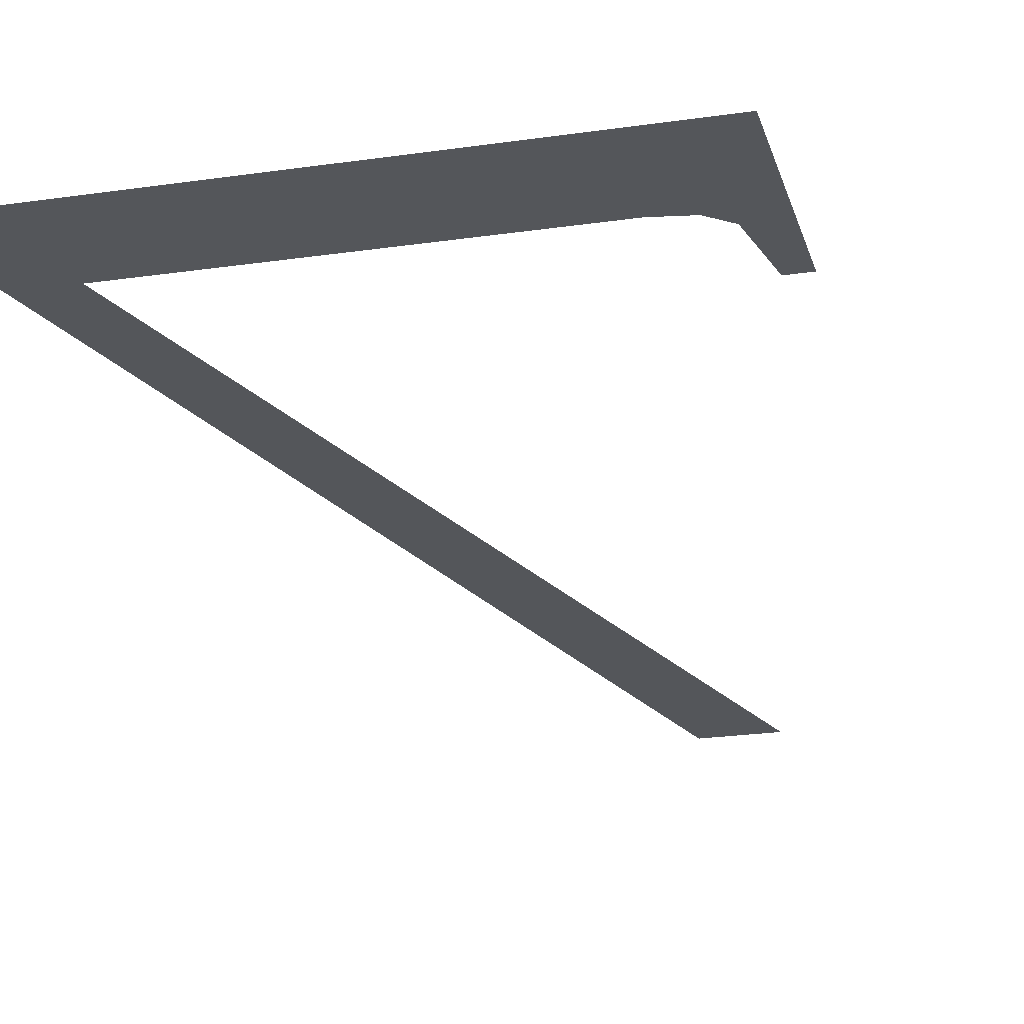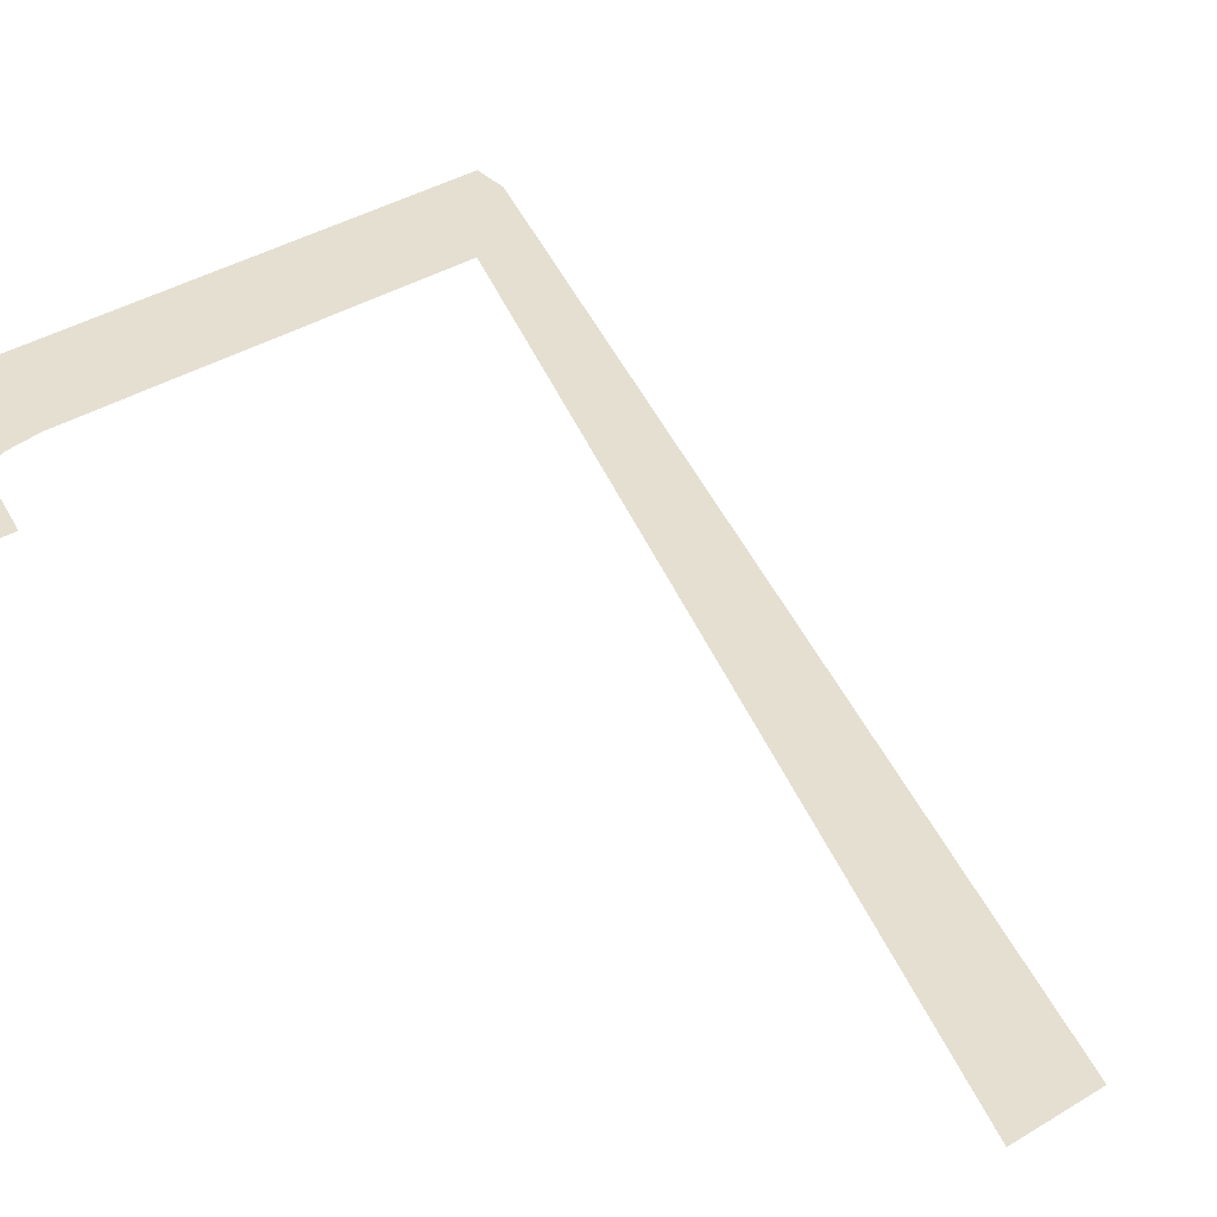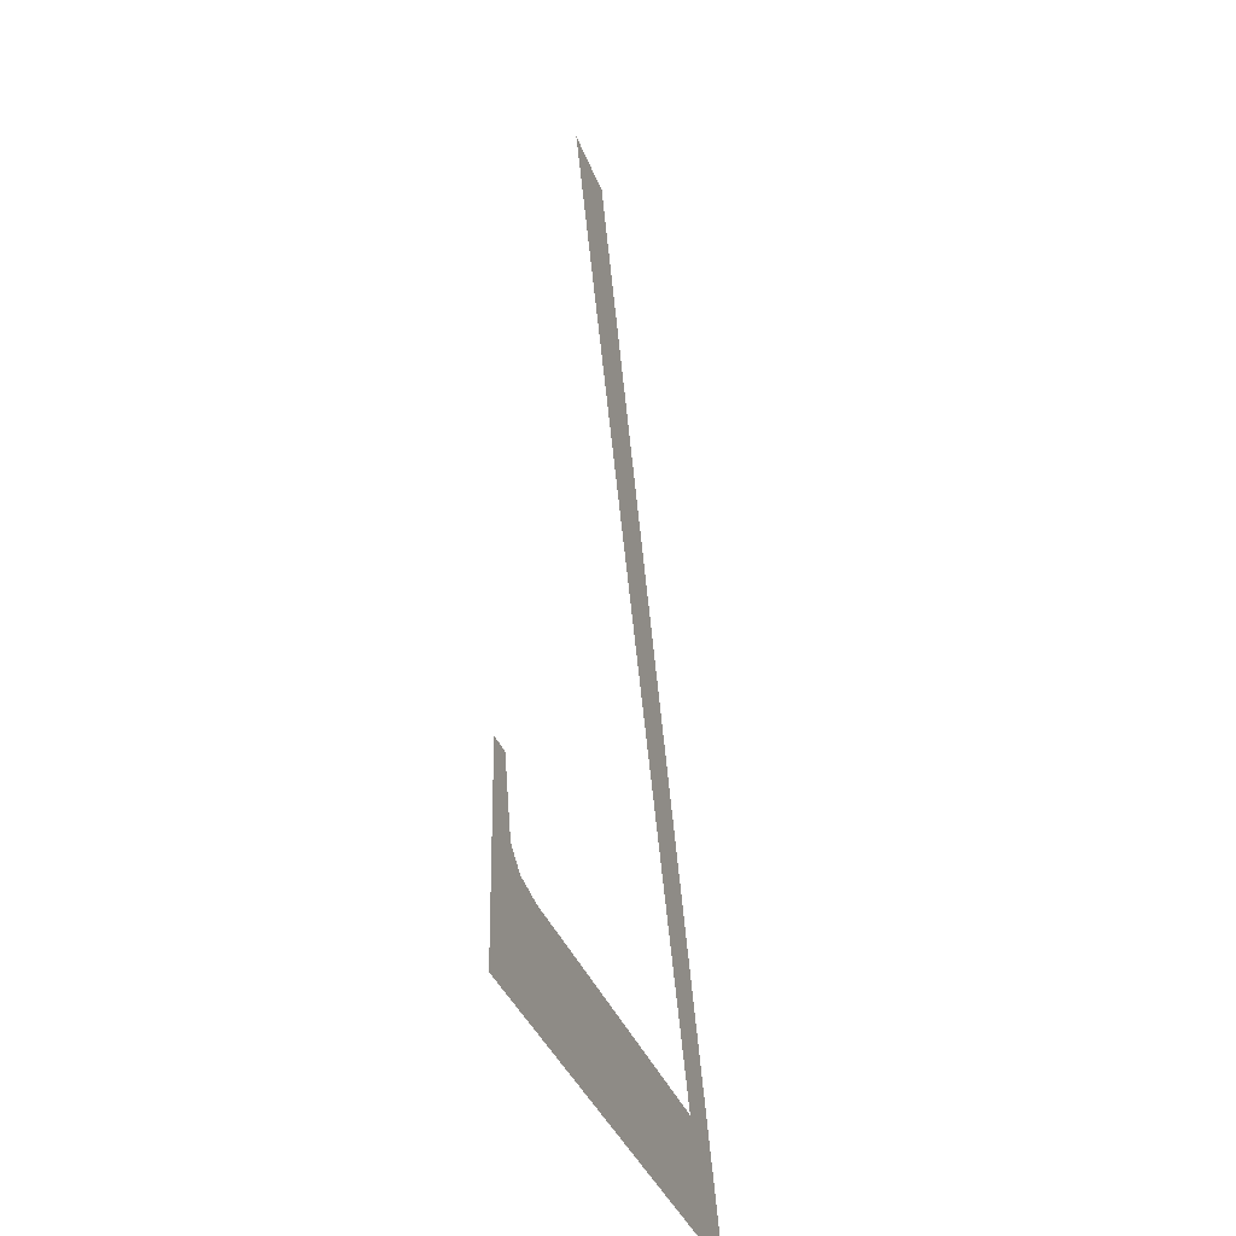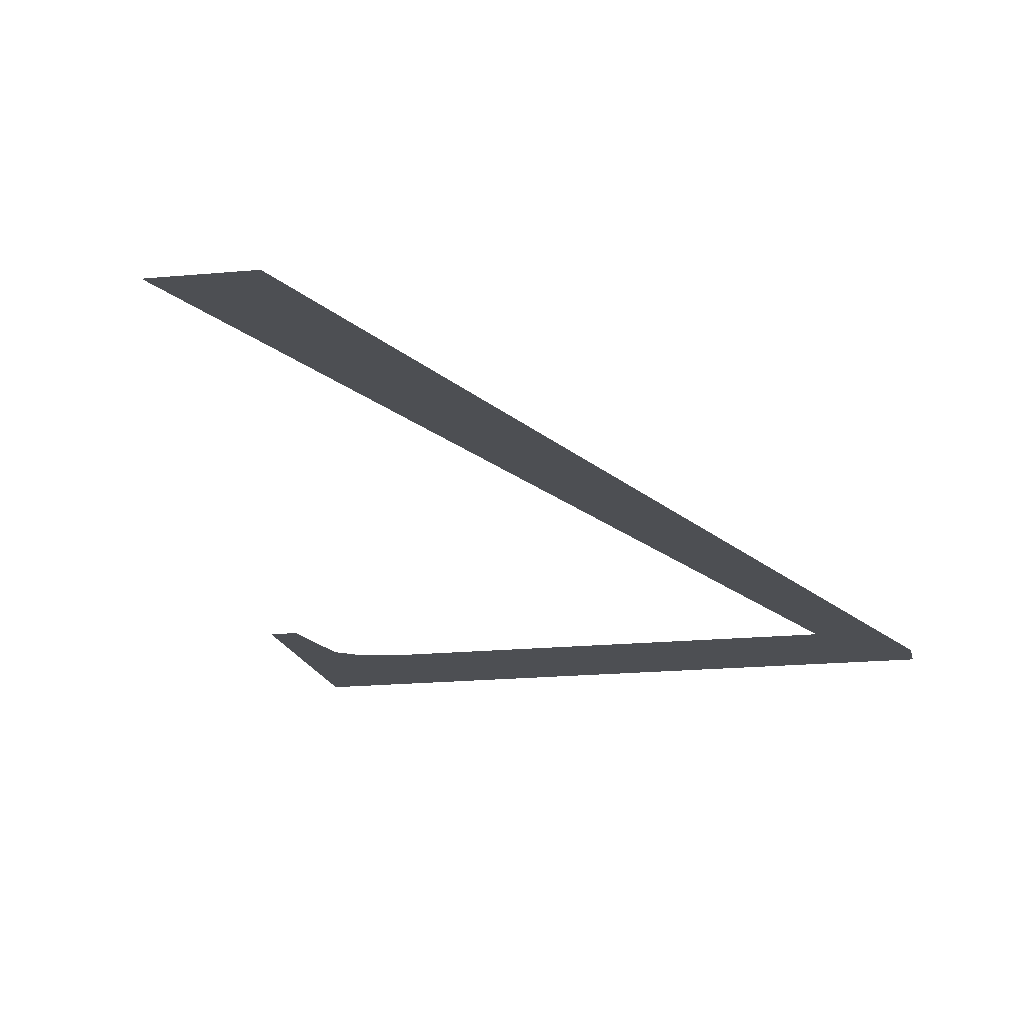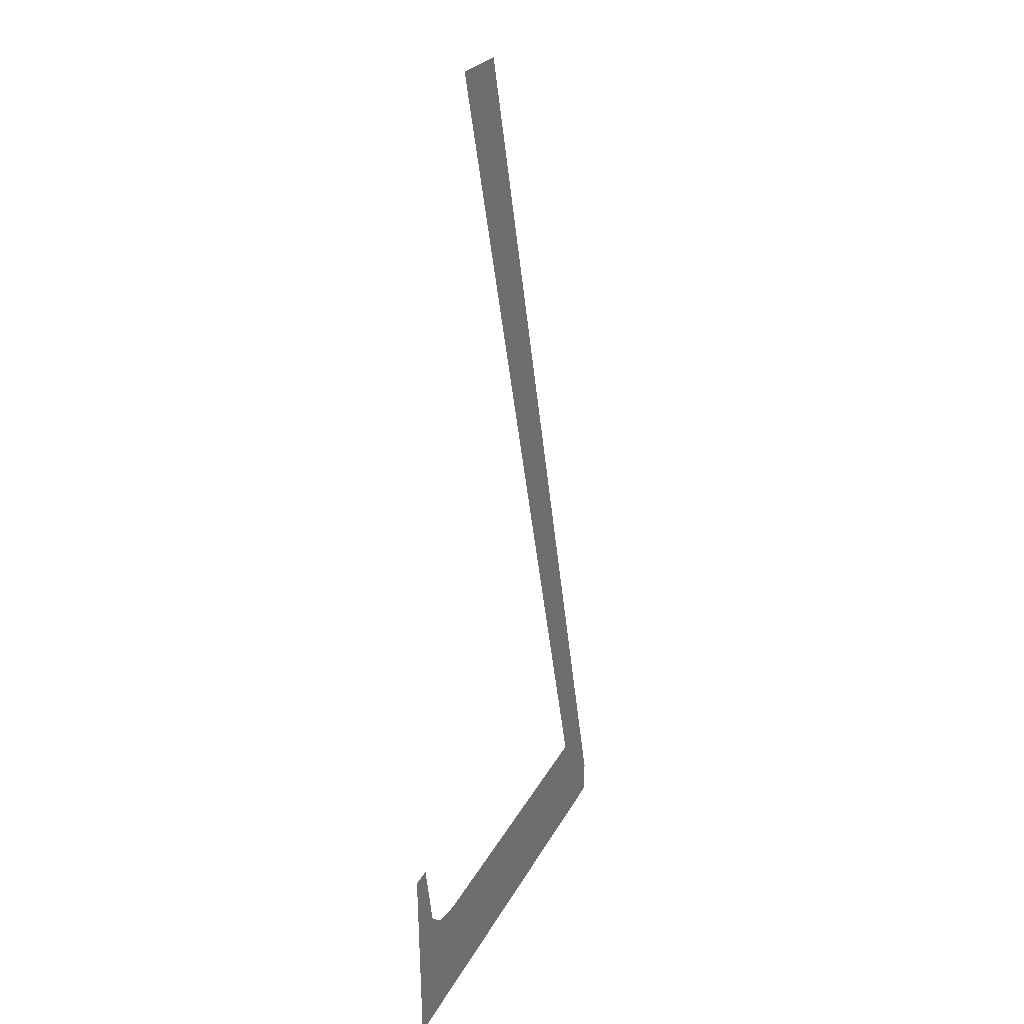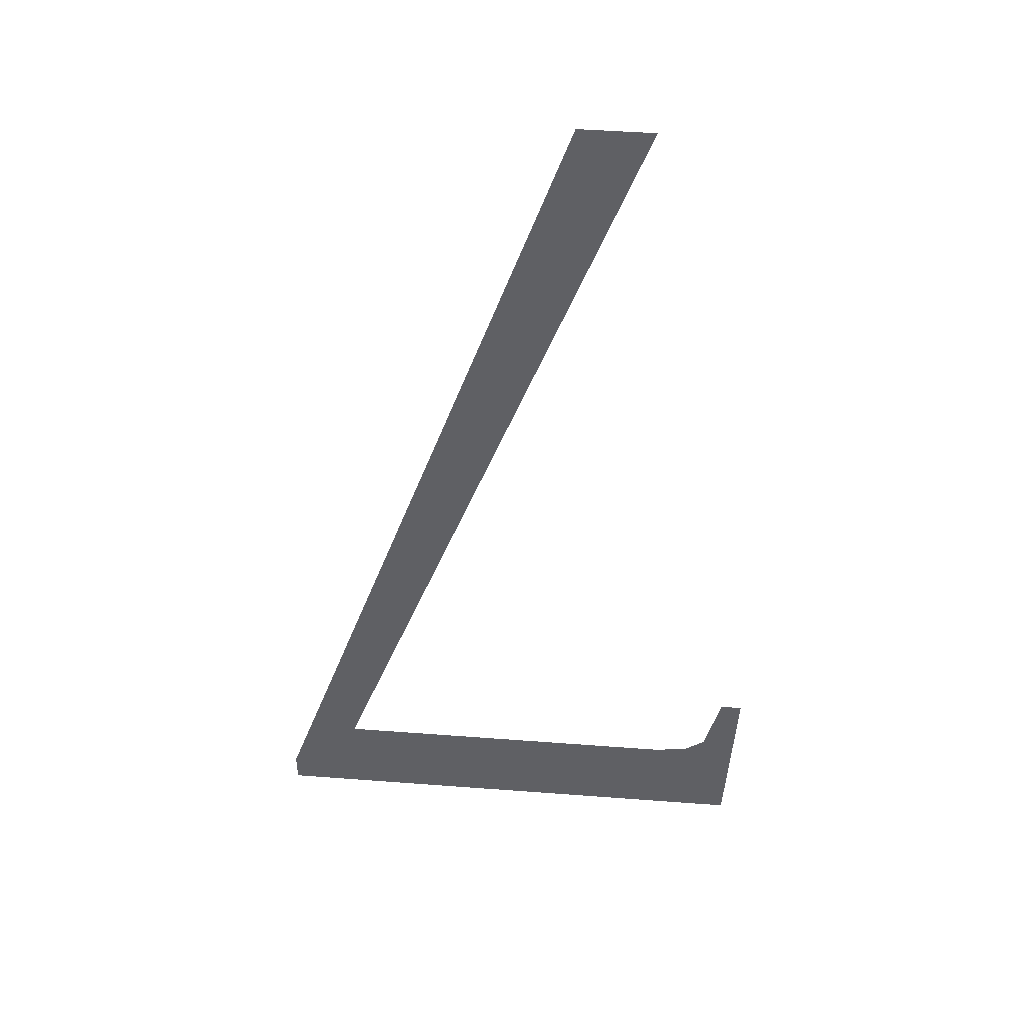
<metadata>
{"format":"obj","ext":"obj","renderer":"f3d","projection":"perspective","resolution":1024,"background":"white","views":[{"elev":-25.2,"azim":-167.0,"up":"+Y"},{"elev":36.5,"azim":-38.7,"up":"+Y"},{"elev":-37.6,"azim":-70.7,"up":"+Z"},{"elev":-17.9,"azim":10.8,"up":"+Y"},{"elev":23.4,"azim":-69.3,"up":"+Z"},{"elev":45.8,"azim":-175.0,"up":"+Z"}]}
</metadata>
<code>
o _7_2/_7/mesh12/mesh12-geometry#mesh12-geometry
v 0.3503 -0.1307 0.1261
v 0.3505 -0.1307 0.1284
v 0.3502 -0.1307 0.1284
v 0.3507 -0.1307 0.1276
v 0.3509 -0.1307 0.1274
v 0.3568 -0.1307 0.1261
v 0.3514 -0.1307 0.1273
v 0.3559 -0.1307 0.1273
v 0.3568 -0.1307 0.1265
v 0.3528 -0.1307 0.1383
v 0.3519 -0.1307 0.1383
f 1 2 3
f 2 1 4
f 3 2 1
f 4 1 2
f 4 1 5
f 5 1 4
f 5 1 6
f 6 1 5
f 5 6 7
f 7 6 5
f 7 6 8
f 8 6 7
f 9 8 6
f 6 8 9
f 10 8 9
f 9 8 10
f 8 10 11
f 11 10 8

</code>
